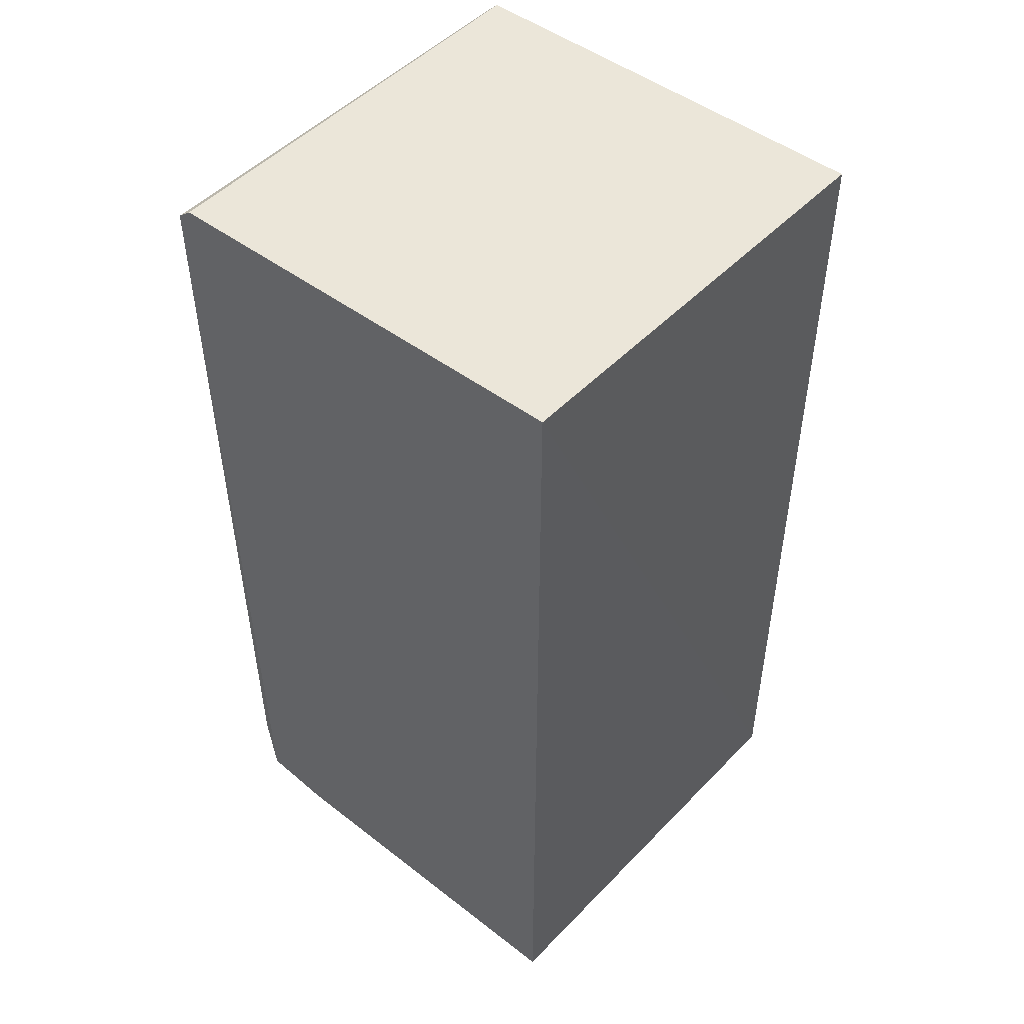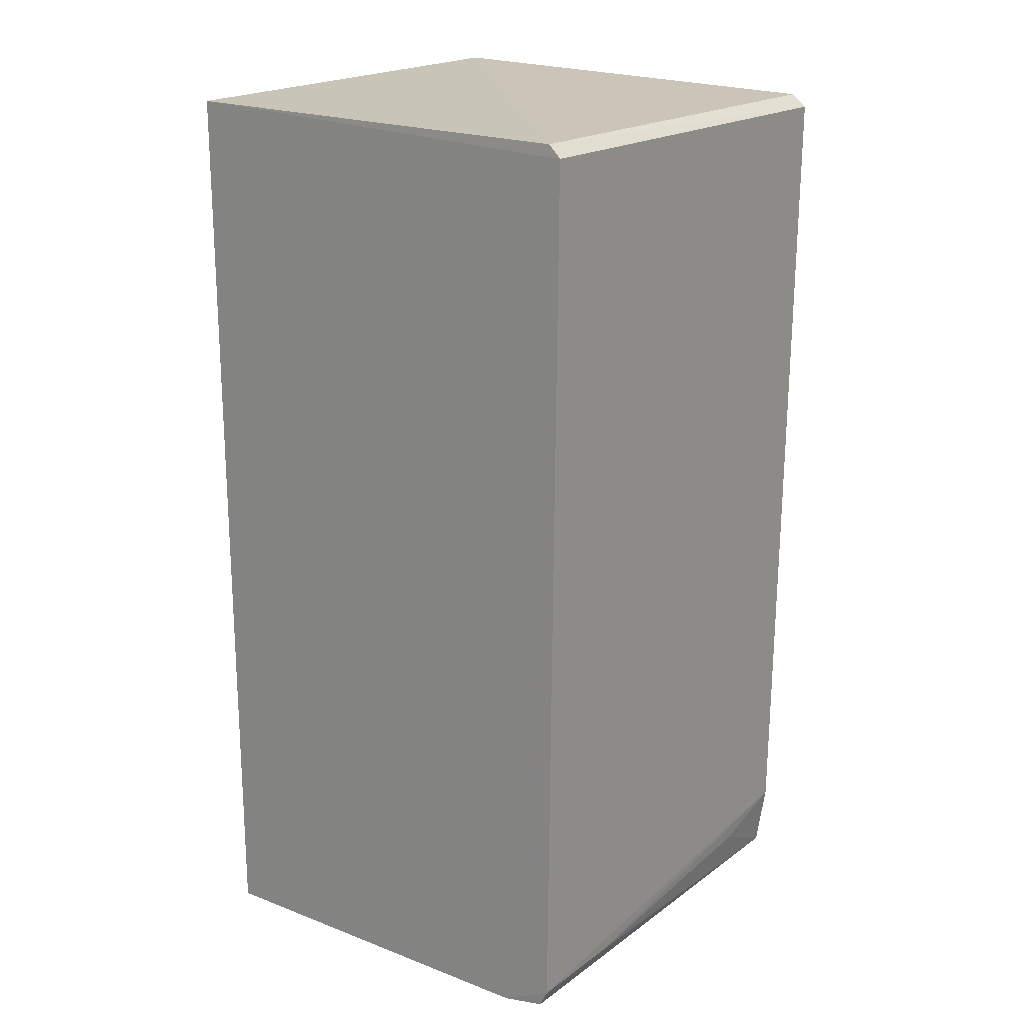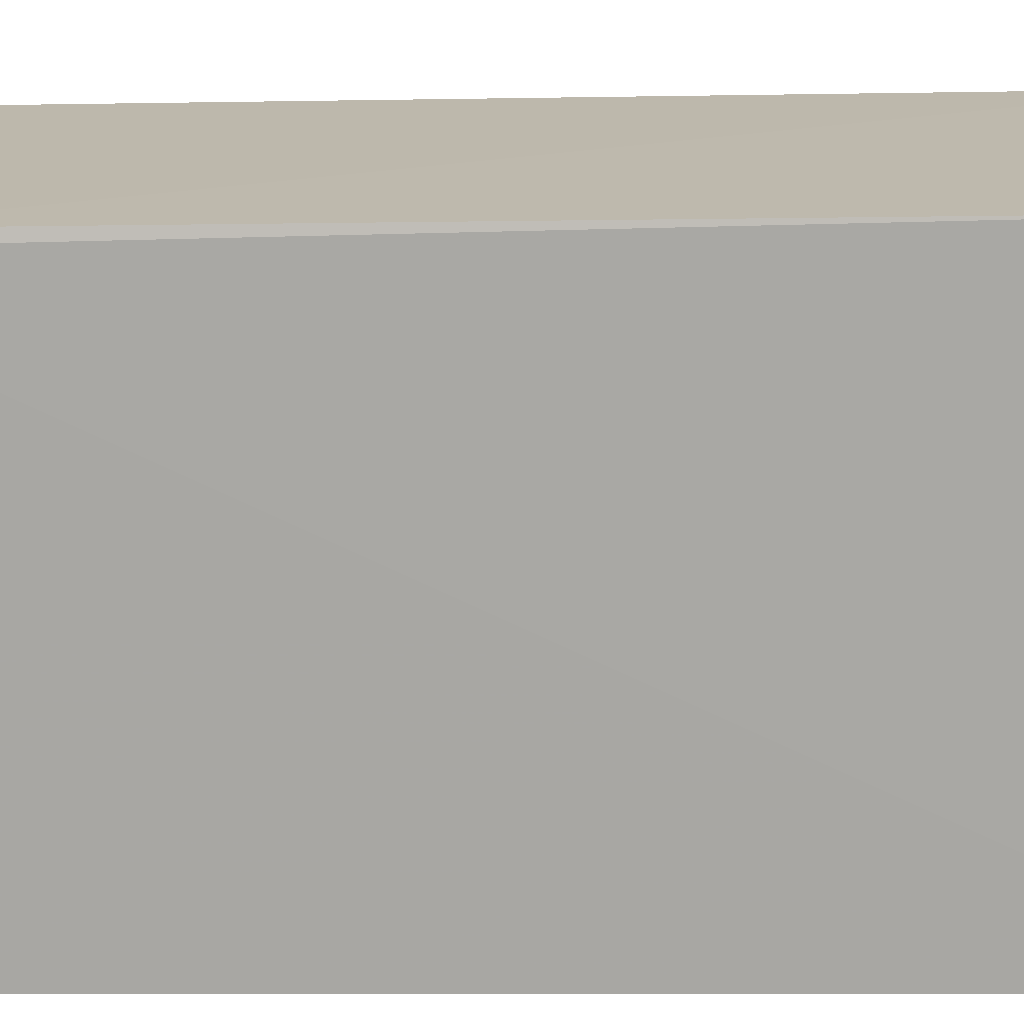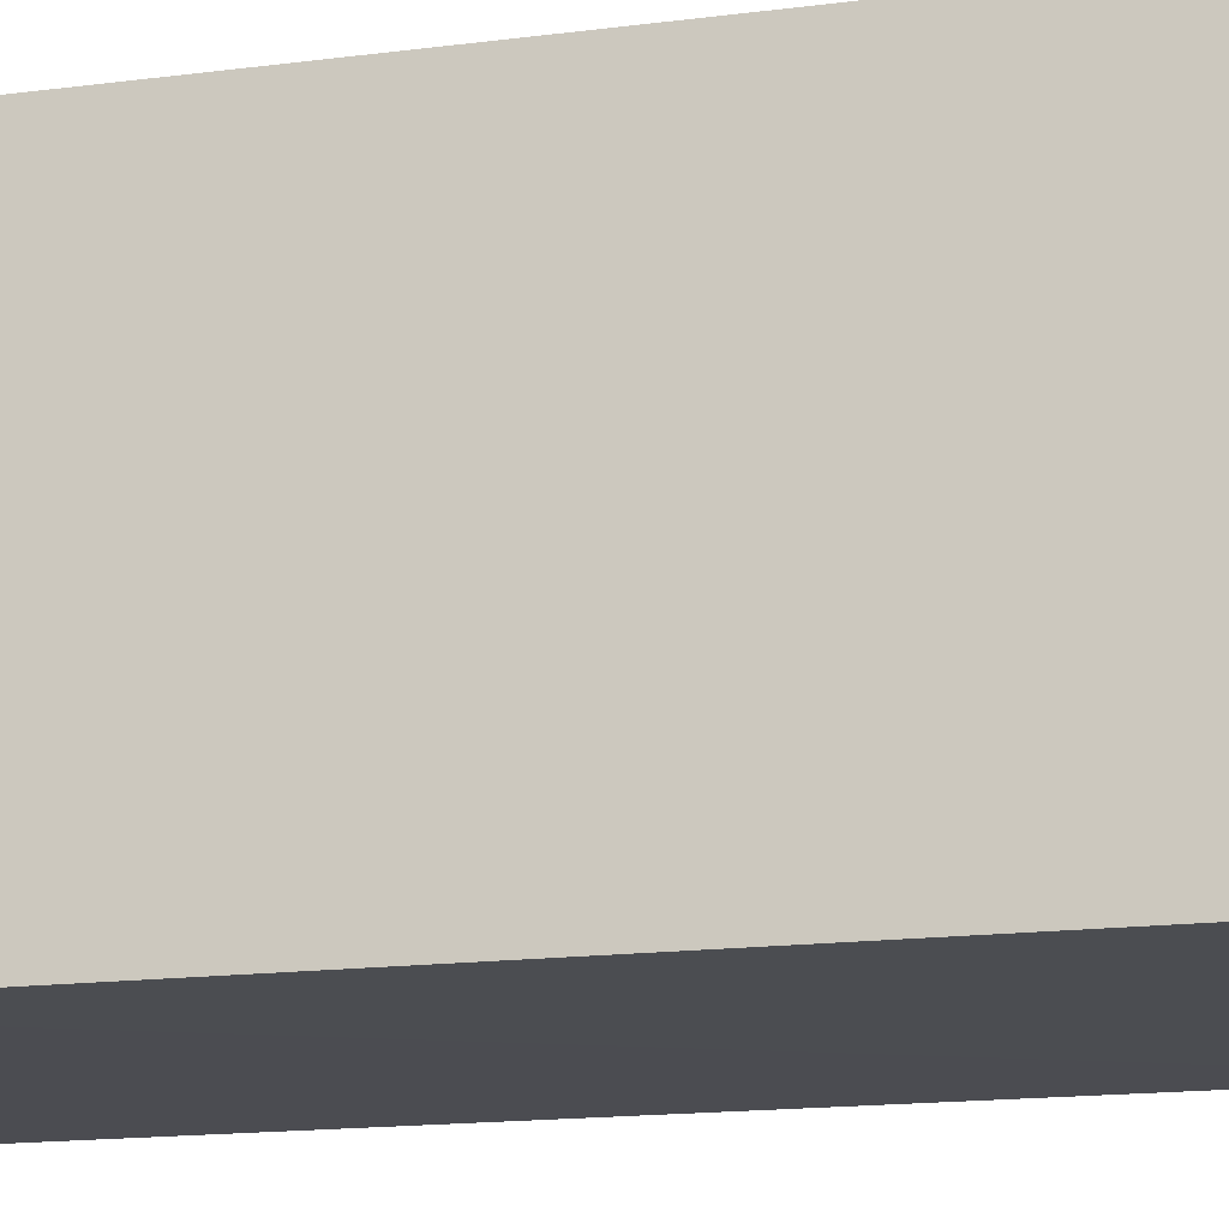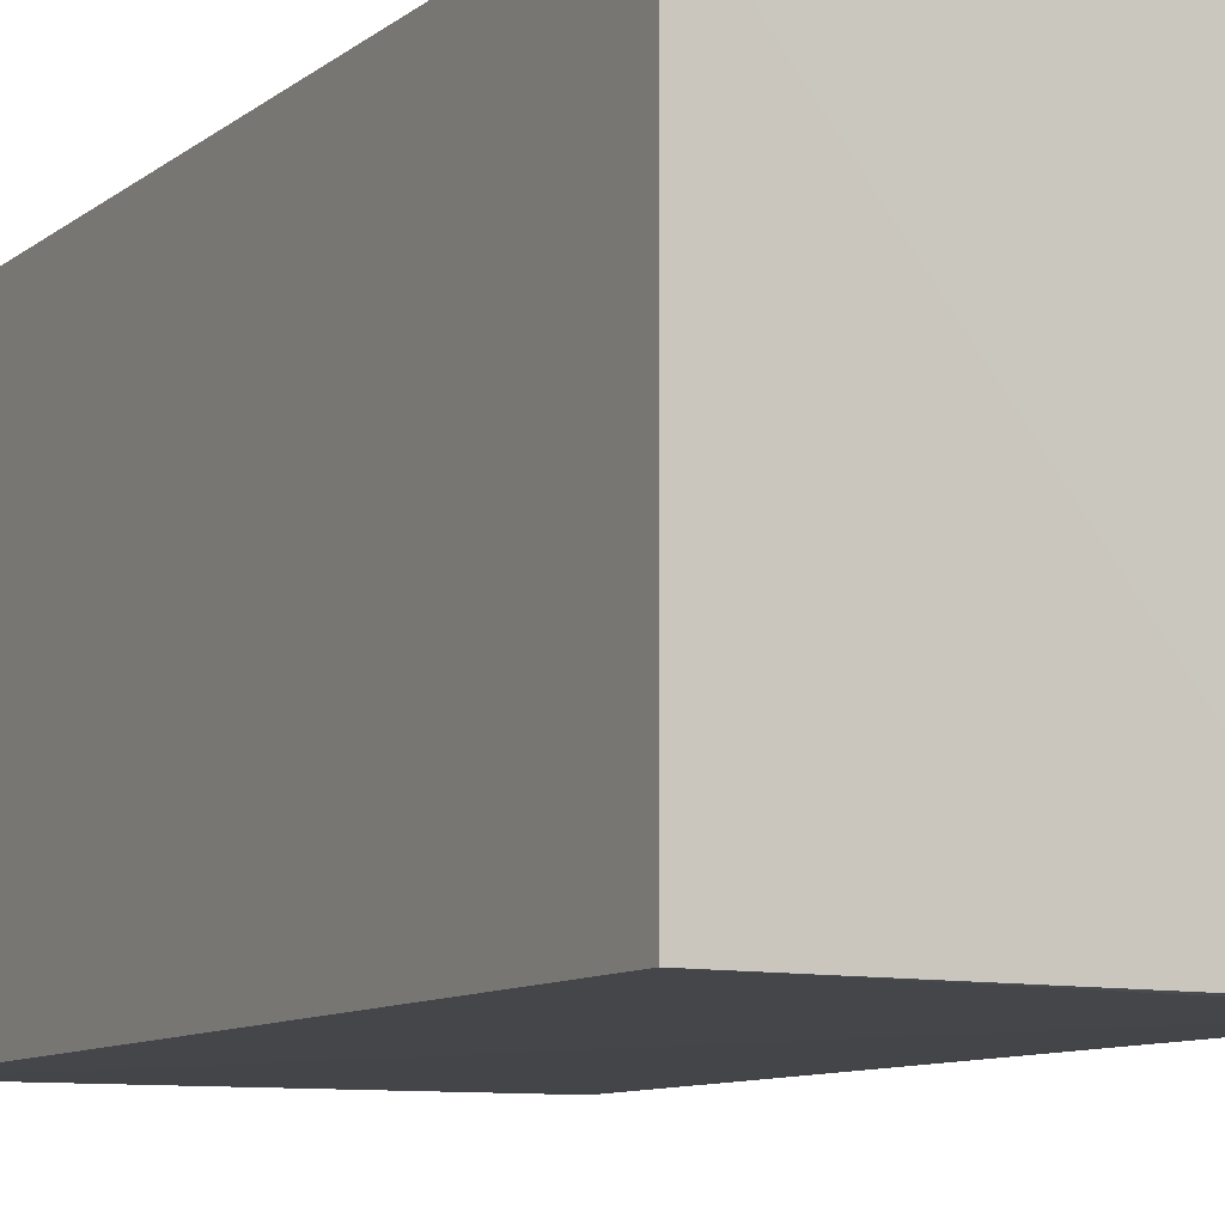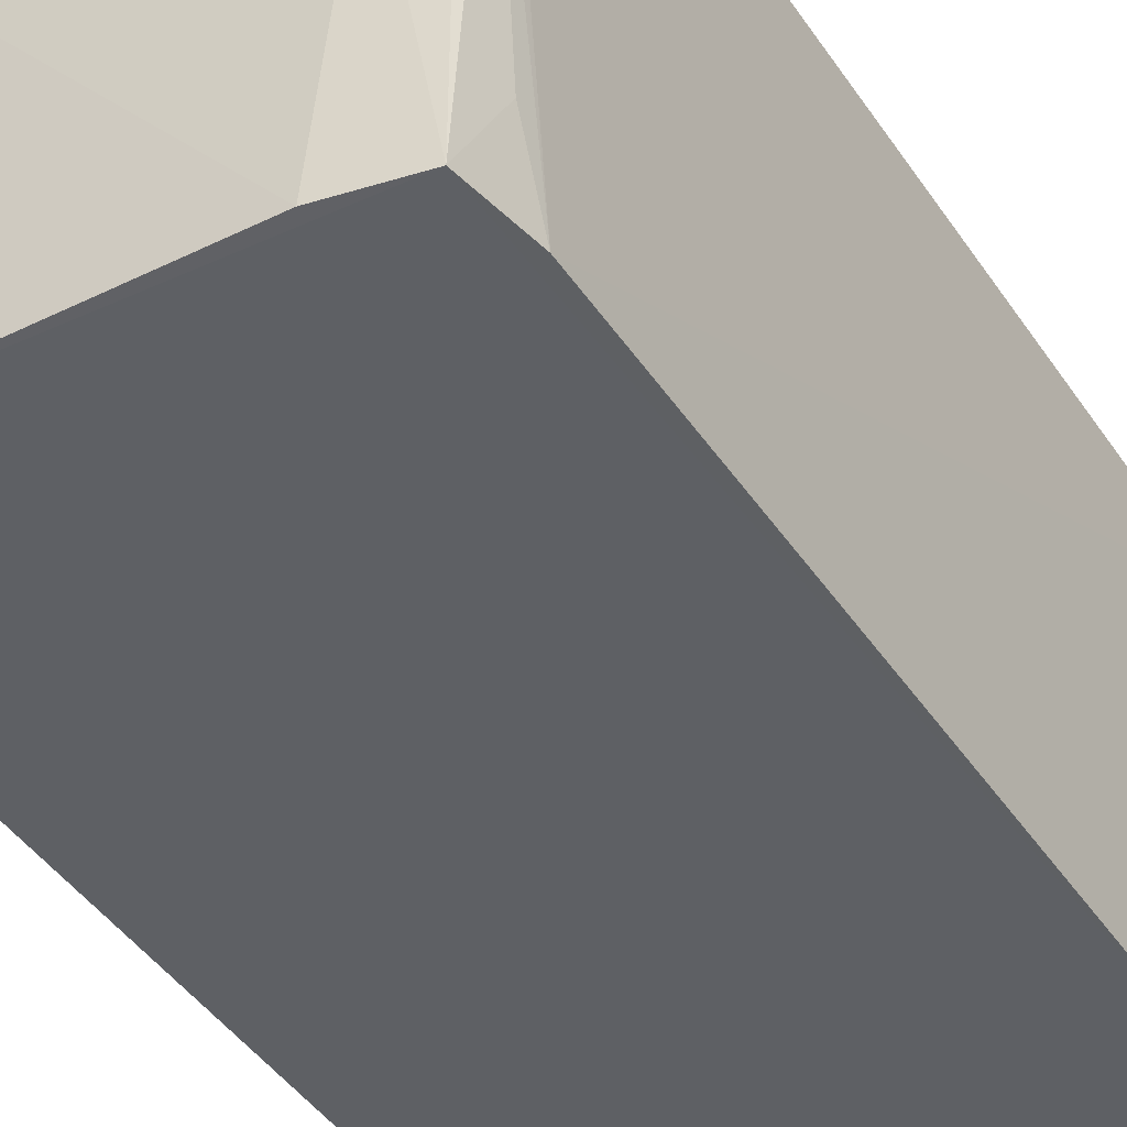
<metadata>
{"format":"obj","ext":"obj","renderer":"f3d","projection":"perspective","resolution":1024,"background":"white","views":[{"elev":48.3,"azim":-139.2,"up":"+Y"},{"elev":19.6,"azim":37.5,"up":"+Y"},{"elev":-74.9,"azim":90.2,"up":"+Z"},{"elev":-15.5,"azim":-74.7,"up":"+Z"},{"elev":-9.1,"azim":-27.8,"up":"+Z"},{"elev":-43.1,"azim":30.9,"up":"+Z"}]}
</metadata>
<code>
v 0.02944 0.02827 0.08371
v 0.02889 -0.02728 0.08368
v 0.02898 -0.024 0.05554
v 0.0008268 0.02948 0.05548
v 0.000827 0.0292 0.08364
v 0.001017 -0.02936 0.0556
v 0.02938 0.02815 0.05548
v 0.0008412 -0.0298 0.08368
v 0.02864 0.02902 0.08367
v 0.02827 -0.0283 0.05541
v 0.02547 -0.02902 0.08372
v 0.02844 0.02891 0.05549
v 0.02887 -0.02726 0.07707
v 0.02833 -0.02839 0.08365
v 0.02391 -0.02907 0.05551
v 0.02886 -0.02573 0.0605
v 0.02551 -0.02905 0.07205
f 1 2 3
f 7 1 3
f 8 1 5
f 8 5 4
f 8 4 6
f 9 5 1
f 9 4 5
f 9 1 7
f 10 6 4
f 10 7 3
f 10 4 7
f 11 2 1
f 11 1 8
f 12 9 7
f 12 7 4
f 12 4 9
f 13 3 2
f 14 2 11
f 14 13 2
f 14 10 13
f 15 8 6
f 15 6 10
f 16 13 10
f 16 10 3
f 16 3 13
f 17 14 11
f 17 10 14
f 17 15 10
f 17 11 8
f 17 8 15

</code>
